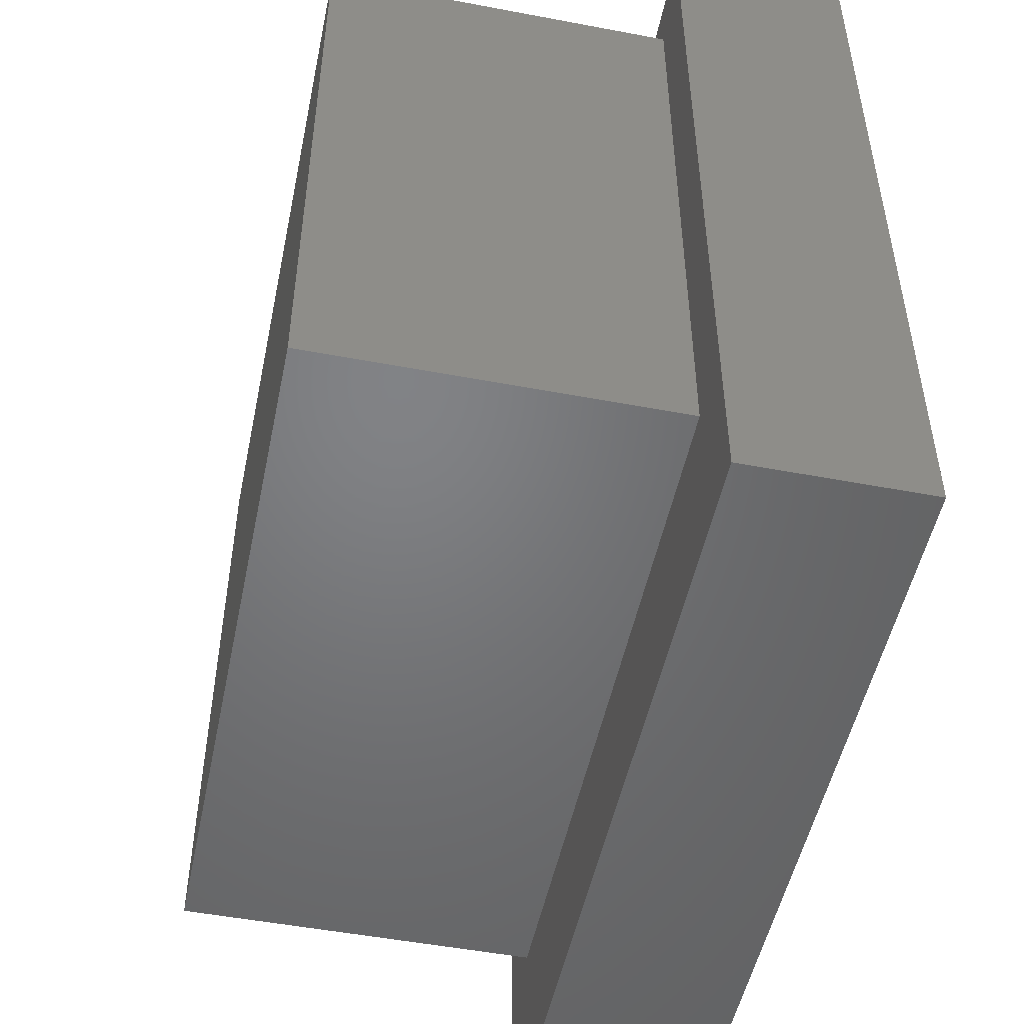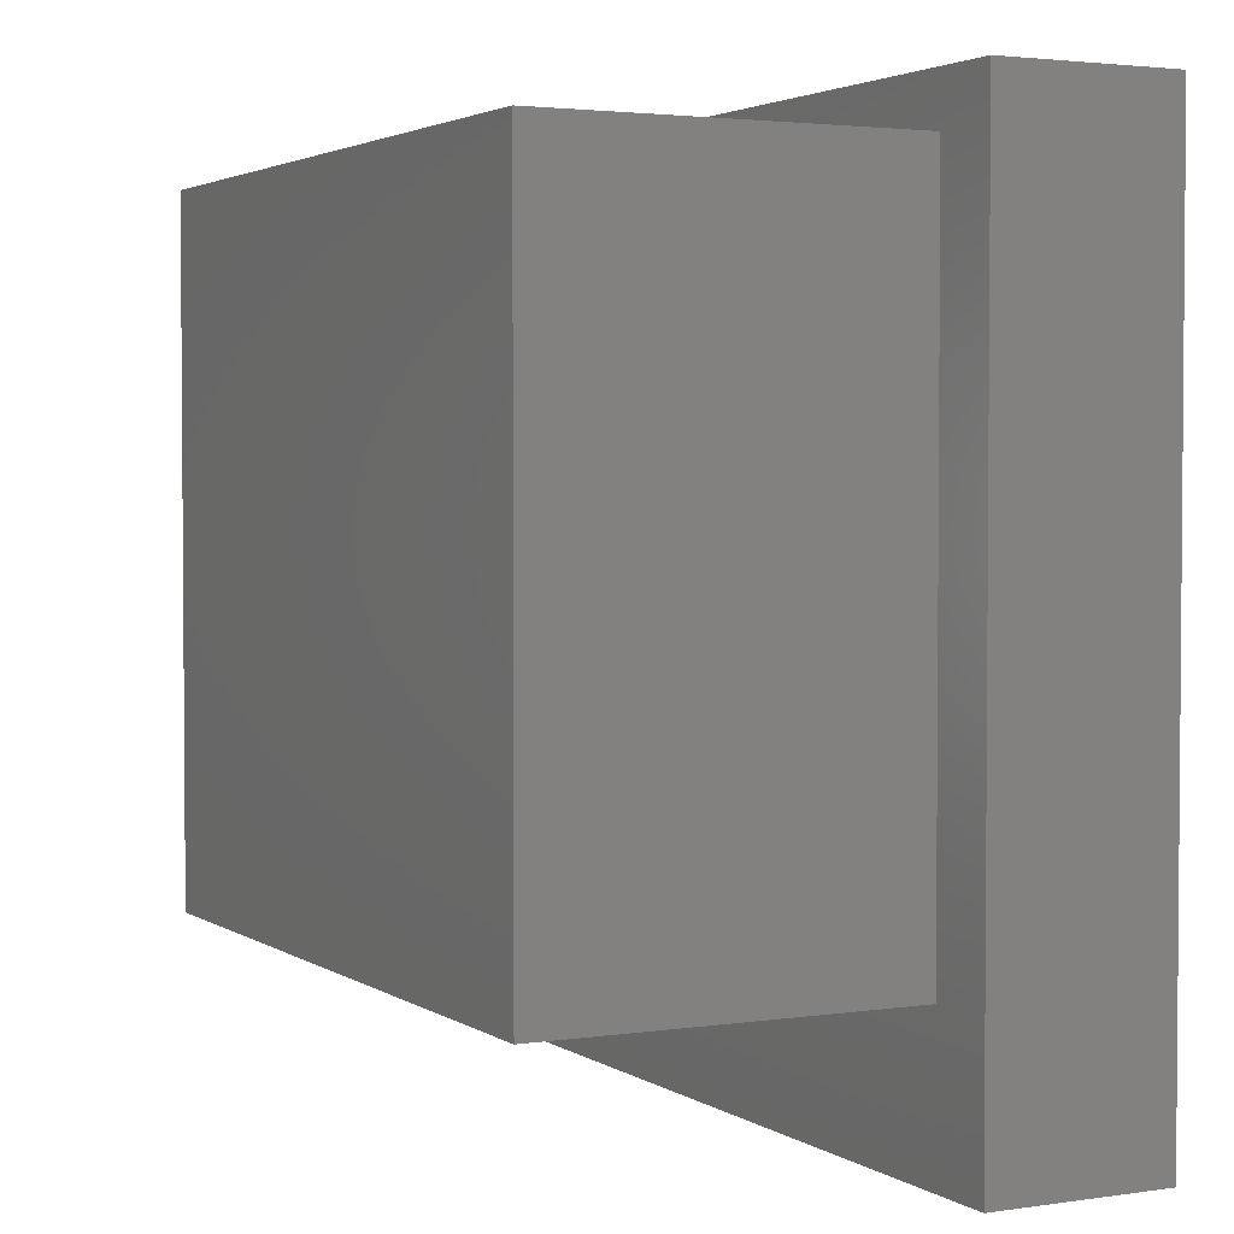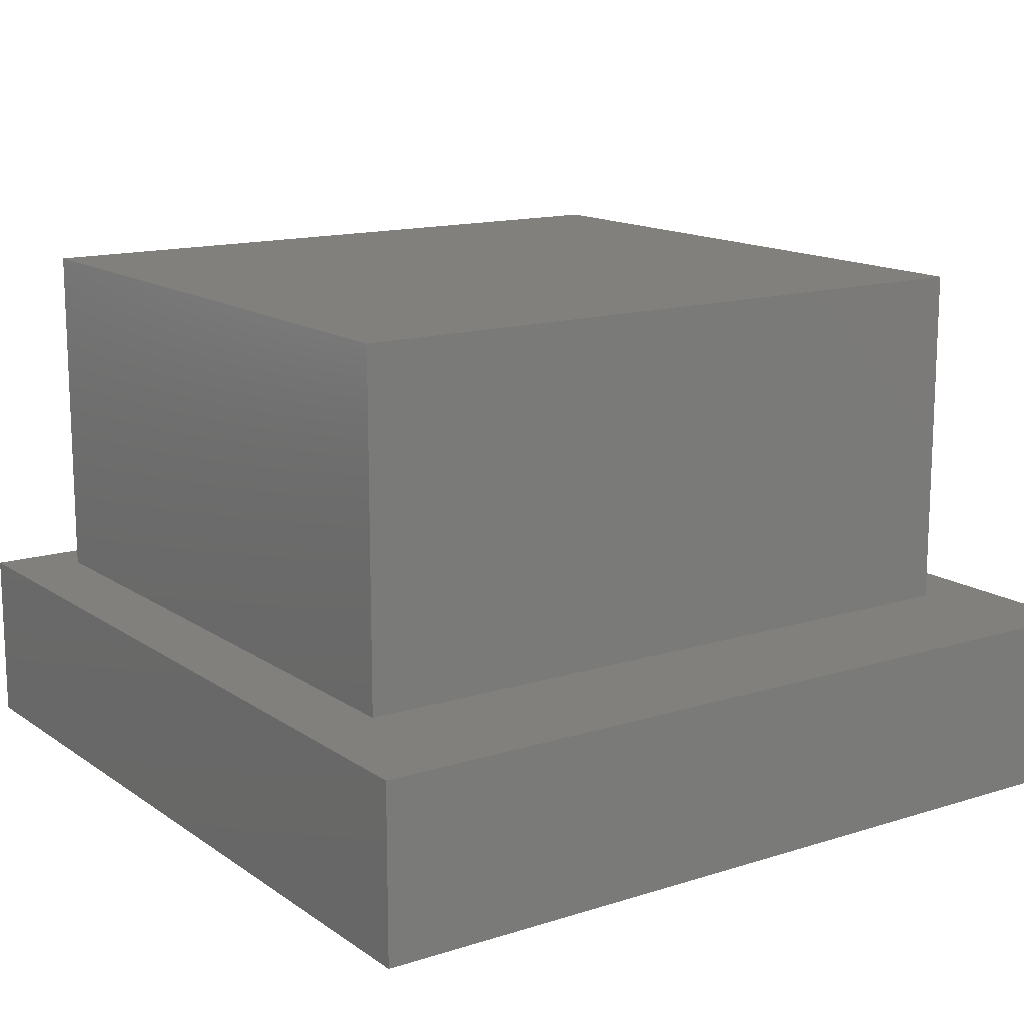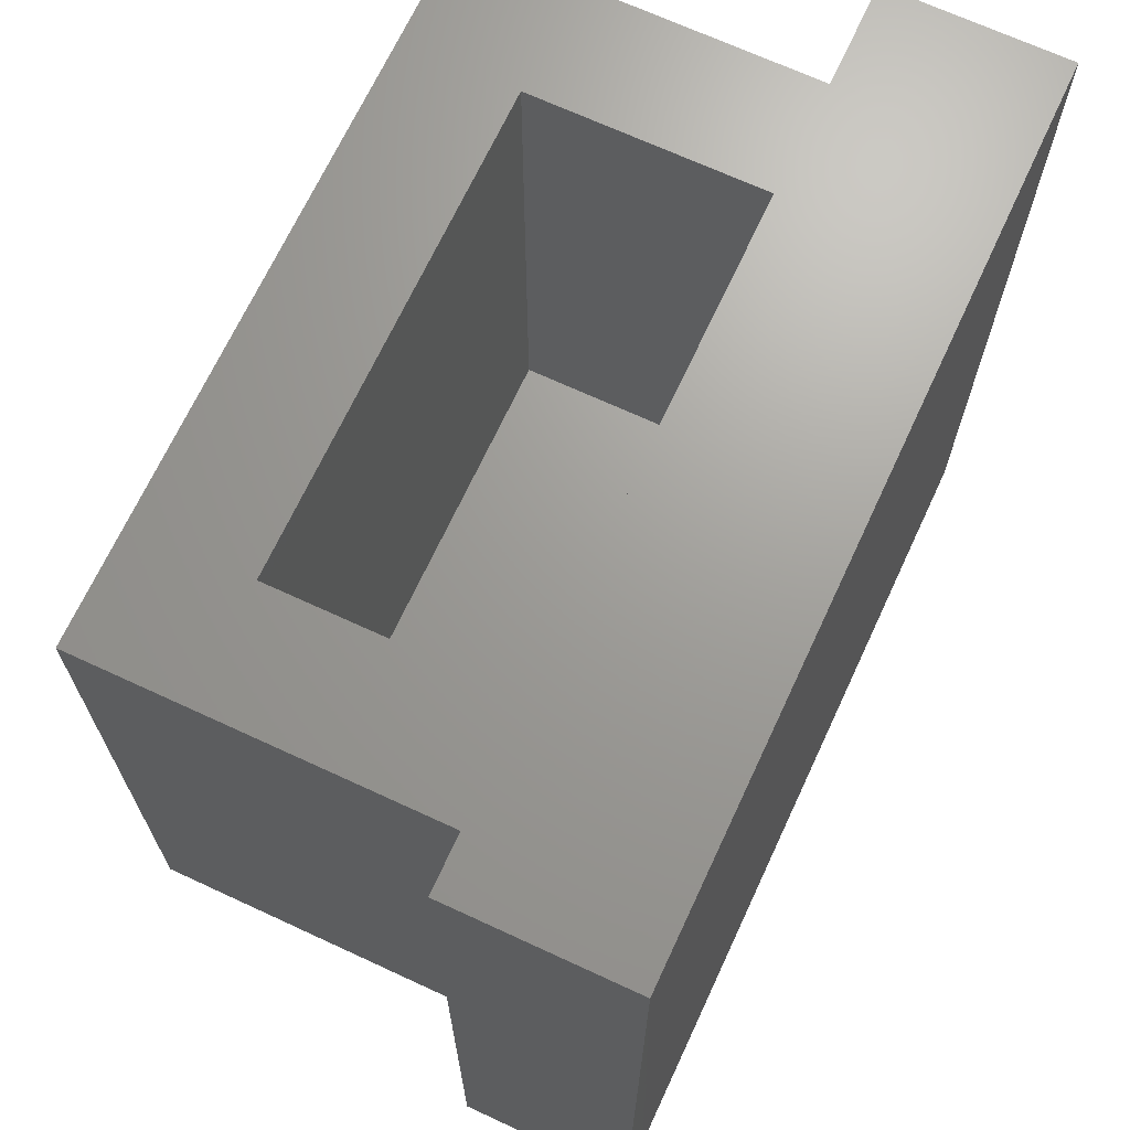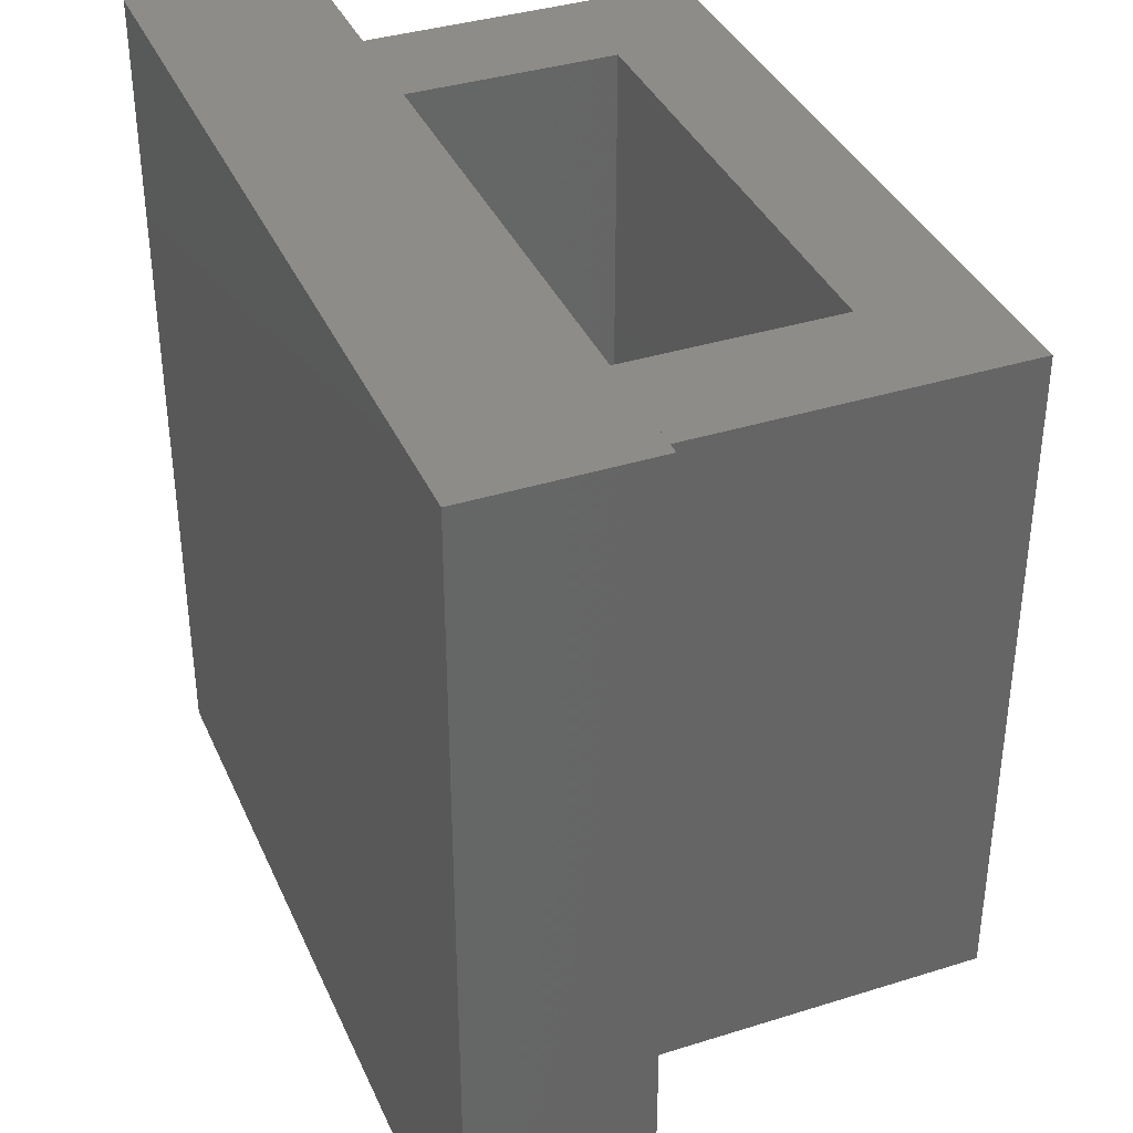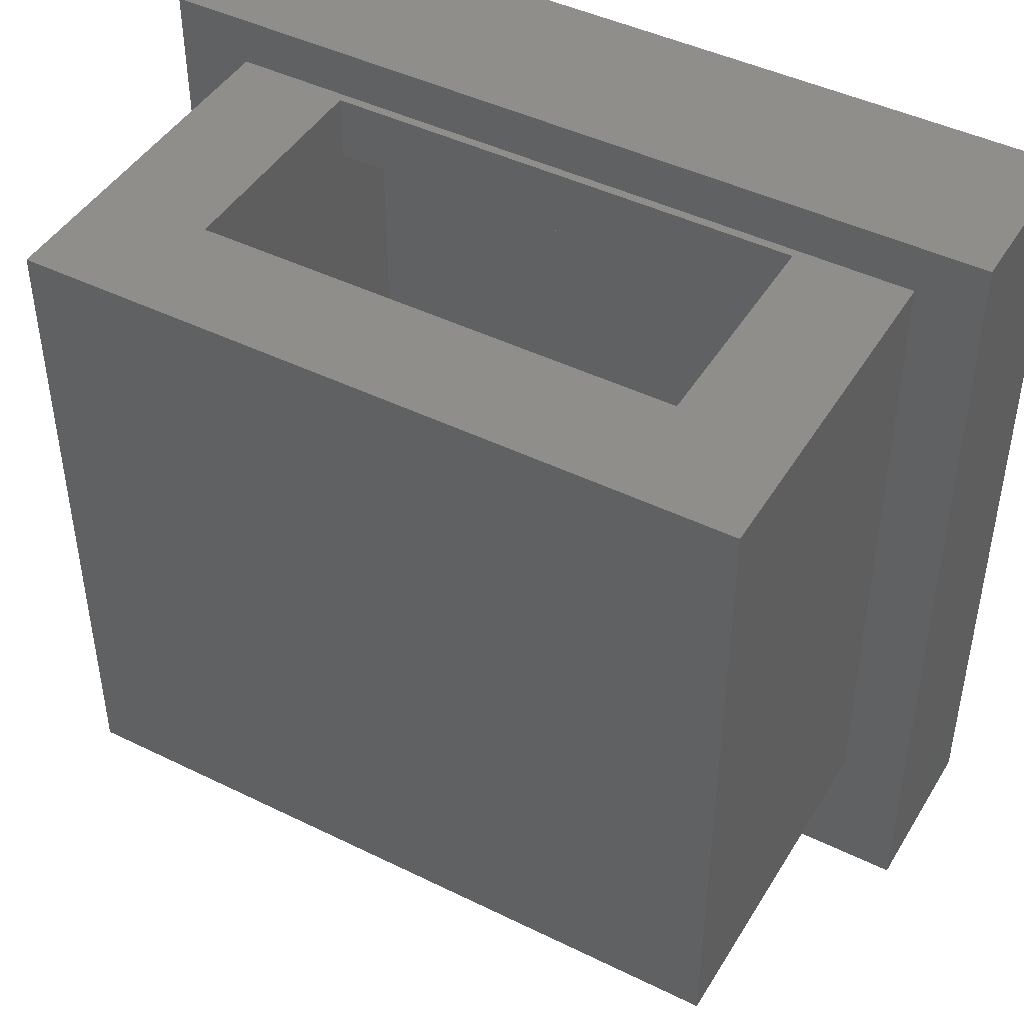
<metadata>
{"format":"stl","ext":"stl","renderer":"f3d","projection":"perspective","resolution":1024,"background":"white","views":[{"elev":-50.7,"azim":78.3,"up":"+Y"},{"elev":2.8,"azim":63.0,"up":"+Y"},{"elev":14.3,"azim":-34.6,"up":"+Z"},{"elev":68.8,"azim":114.9,"up":"+Y"},{"elev":37.2,"azim":-112.0,"up":"+Y"},{"elev":45.0,"azim":29.6,"up":"+Y"}]}
</metadata>
<code>
# stl→obj: 28 verts, 52 faces
v -0.625 0.6641 0.8438
v -0.4219 0.6641 0.6406
v -0.625 0.6641 0.2188
v -0.4219 0.6641 0.2344
v 0.6328 0.6641 0.2188
v 0.4297 0.6641 0.2344
v 0.6328 0.6641 0.8438
v 0.4297 0.6641 0.6406
v 0.4297 -0.2969 0.6406
v 0.4297 0.5469 0.2344
v 0.4297 0.5469 0.1094
v 0.4297 -0.2969 0.1094
v -0.4219 0.5469 0.2344
v -0.4219 -0.2969 0.6406
v -0.4219 -0.2969 0.1094
v -0.4219 0.5469 0.1094
v 0.6328 -0.5 0.8438
v 0.6328 -0.5 0.2188
v -0.625 -0.5 0.8438
v -0.625 -0.5 0.2188
v 0.75 -0.7578 0.2188
v 0.75 -0.7578 -0.09375
v 0.75 0.75 0.2188
v 0.75 0.75 -0.09375
v -0.7578 0.75 0.2188
v -0.7578 0.75 -0.09375
v -0.7578 -0.7578 0.2188
v -0.7578 -0.7578 -0.09375
f 1 2 3
f 3 2 4
f 3 4 5
f 5 4 6
f 5 6 7
f 7 6 8
f 7 8 1
f 1 8 2
f 9 8 6
f 9 6 10
f 9 10 11
f 9 11 12
f 4 13 6
f 6 13 10
f 14 2 9
f 9 2 8
f 2 14 4
f 4 14 13
f 14 15 13
f 13 15 16
f 17 18 7
f 7 18 5
f 1 3 19
f 19 3 20
f 21 22 23
f 23 22 24
f 25 26 27
f 27 26 28
f 27 28 21
f 21 28 22
f 21 18 27
f 27 18 20
f 27 20 25
f 25 20 3
f 25 3 23
f 23 3 5
f 23 5 21
f 21 5 18
f 19 20 17
f 17 20 18
f 23 24 25
f 25 24 26
f 1 19 7
f 7 19 17
f 28 26 22
f 22 26 24
f 10 13 11
f 11 13 16
f 15 12 16
f 16 12 11
f 14 9 15
f 15 9 12

</code>
